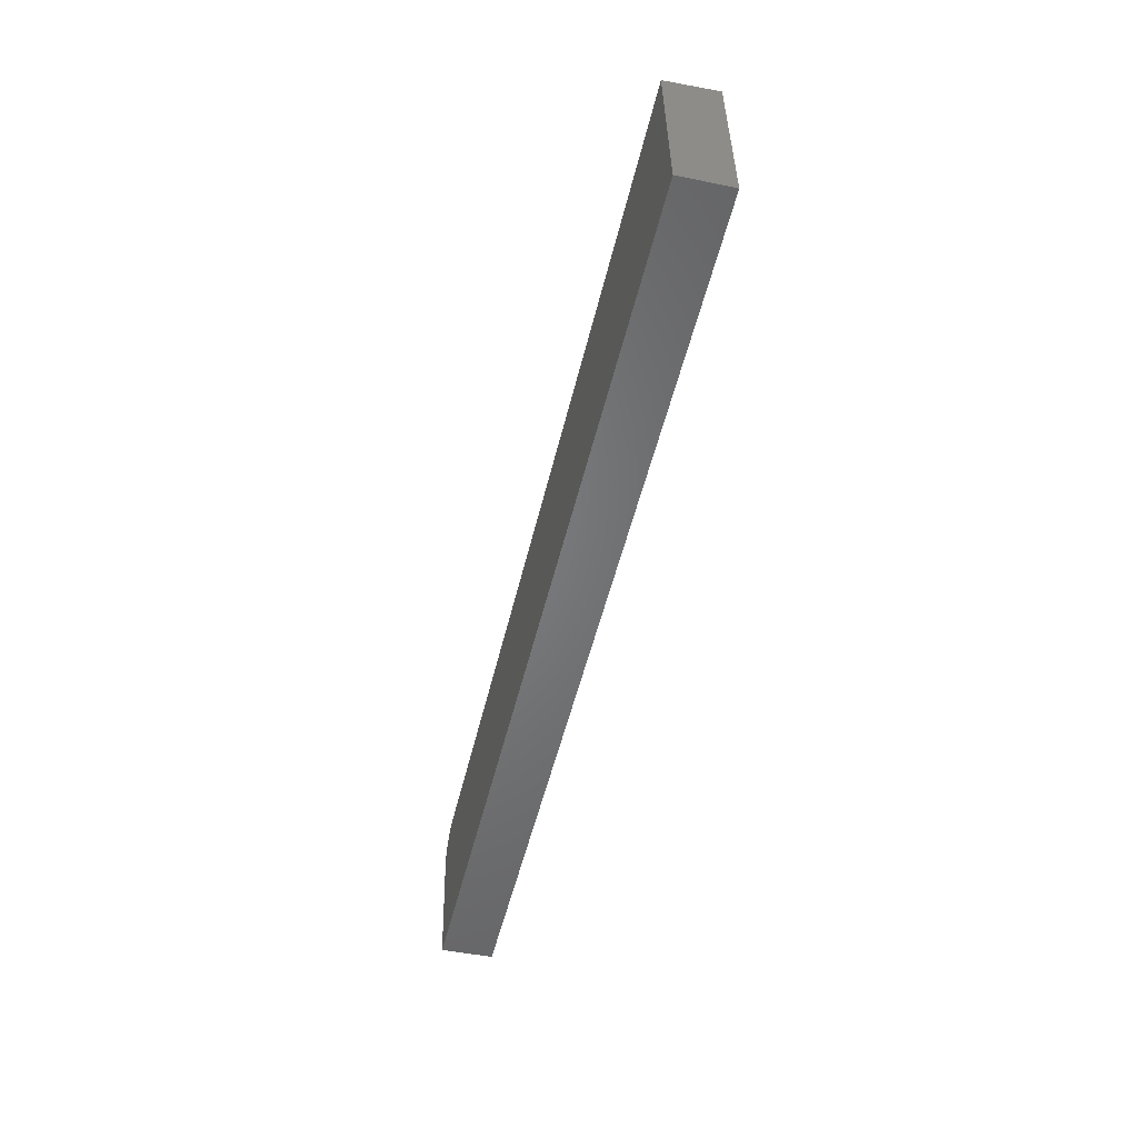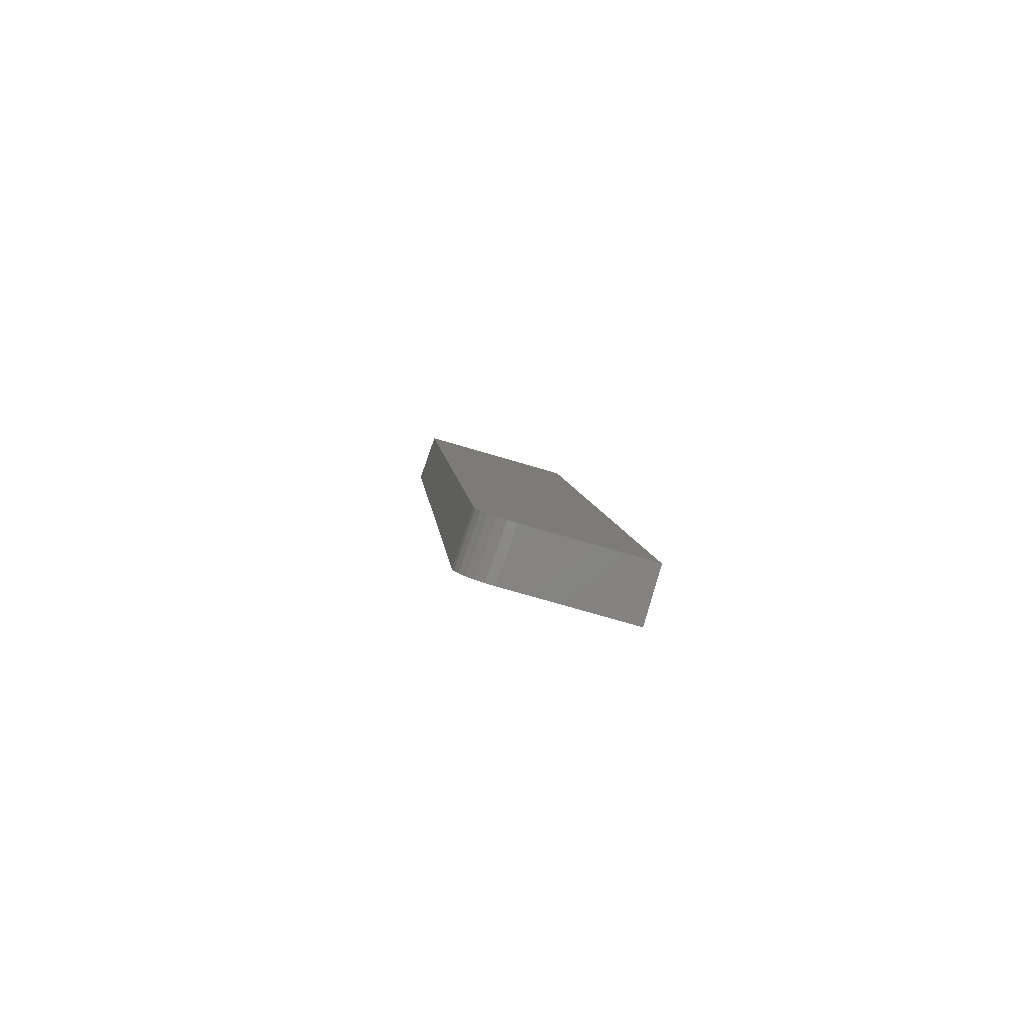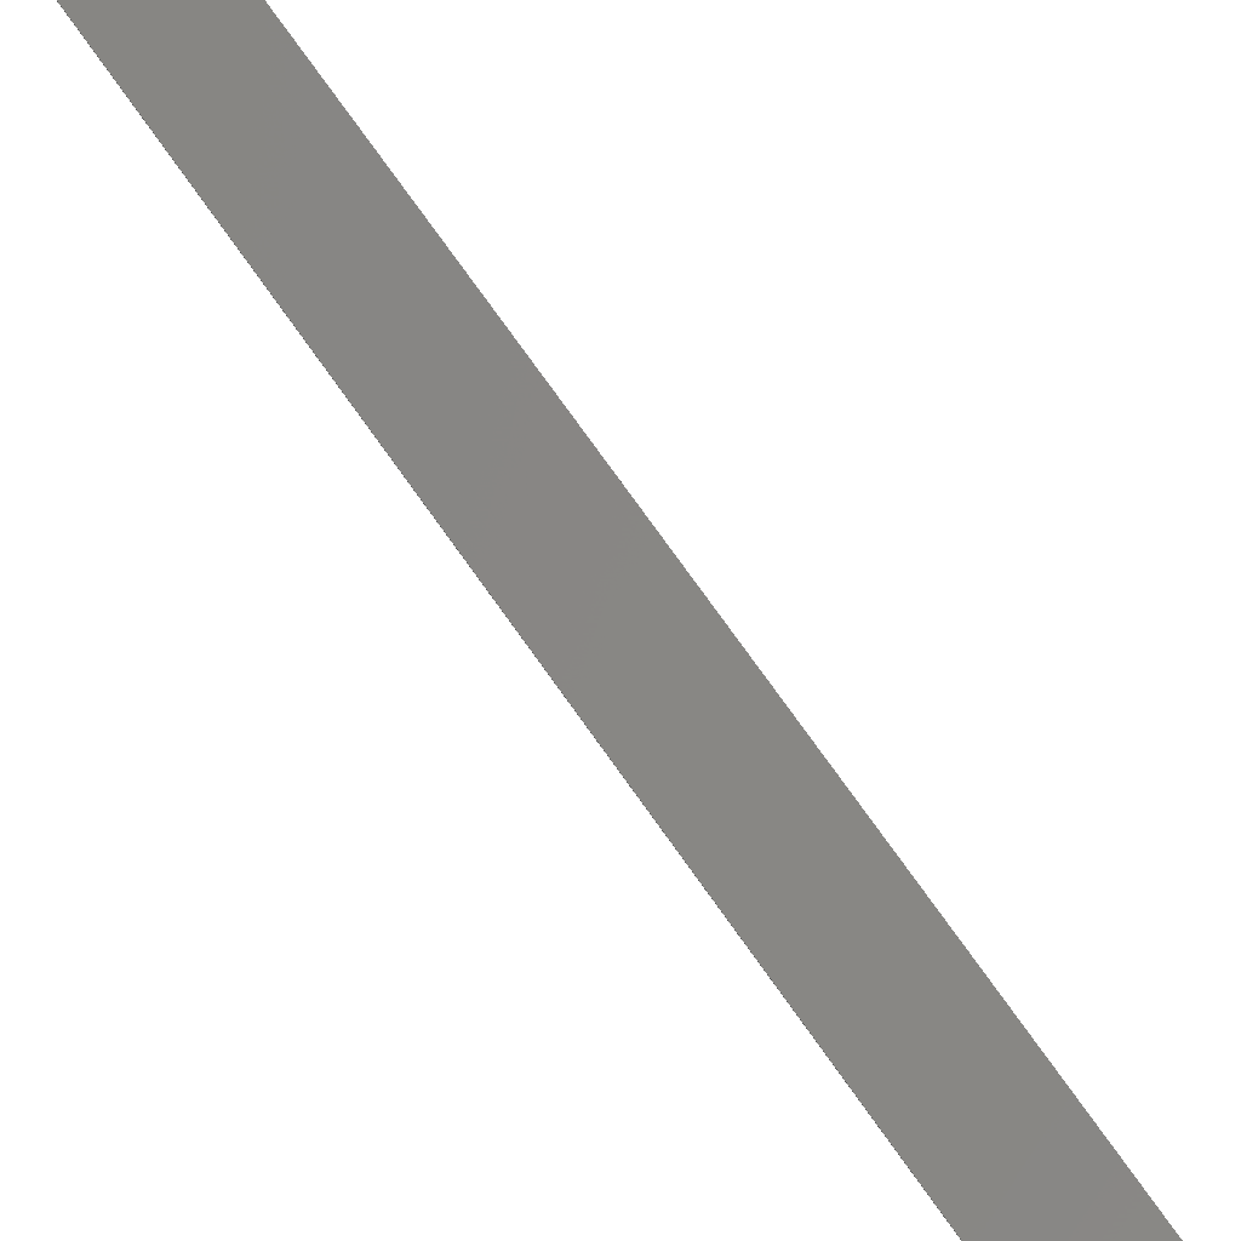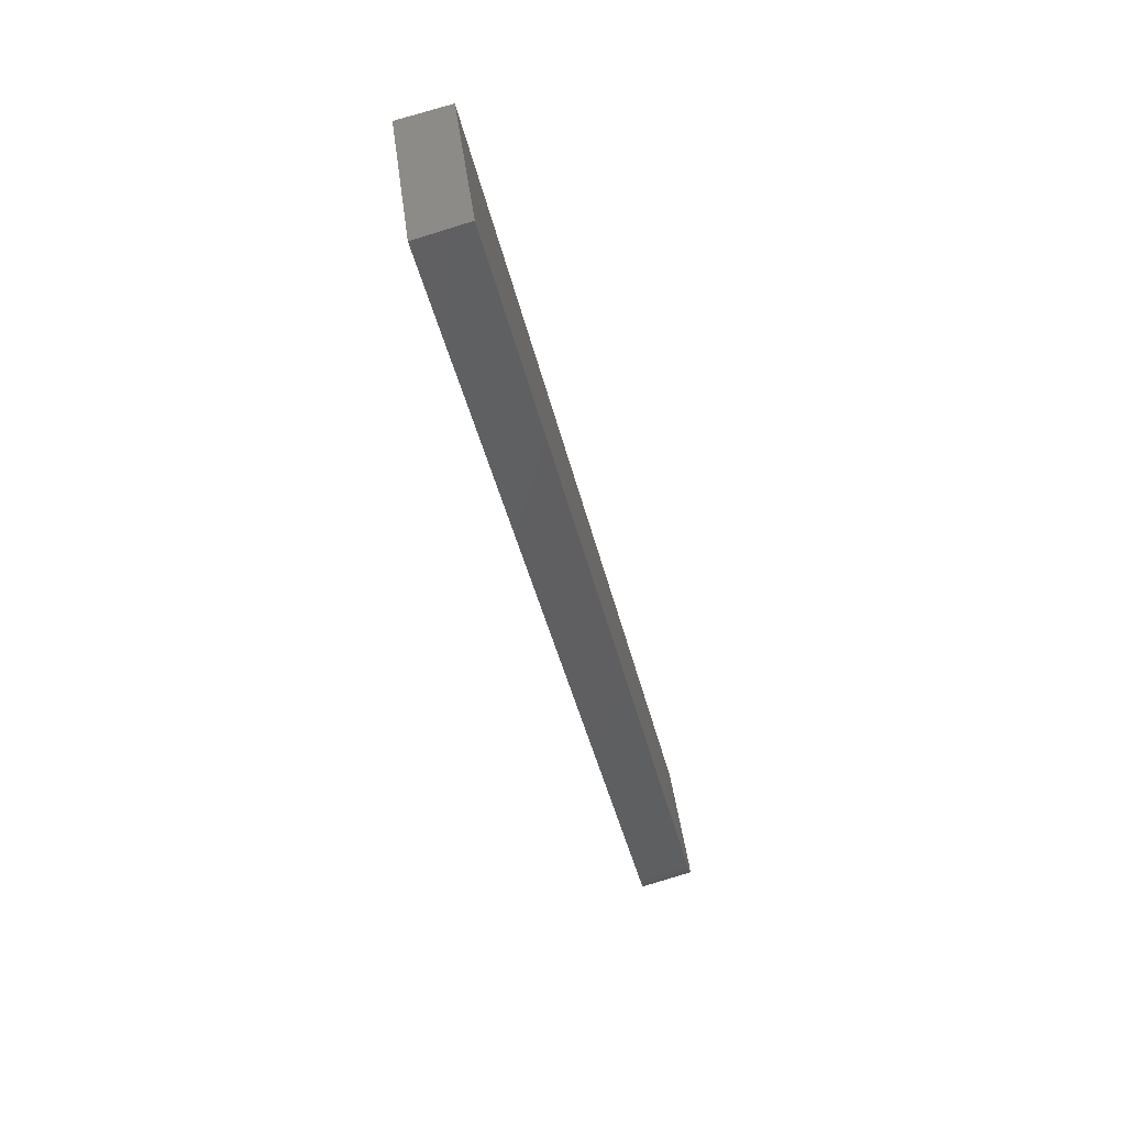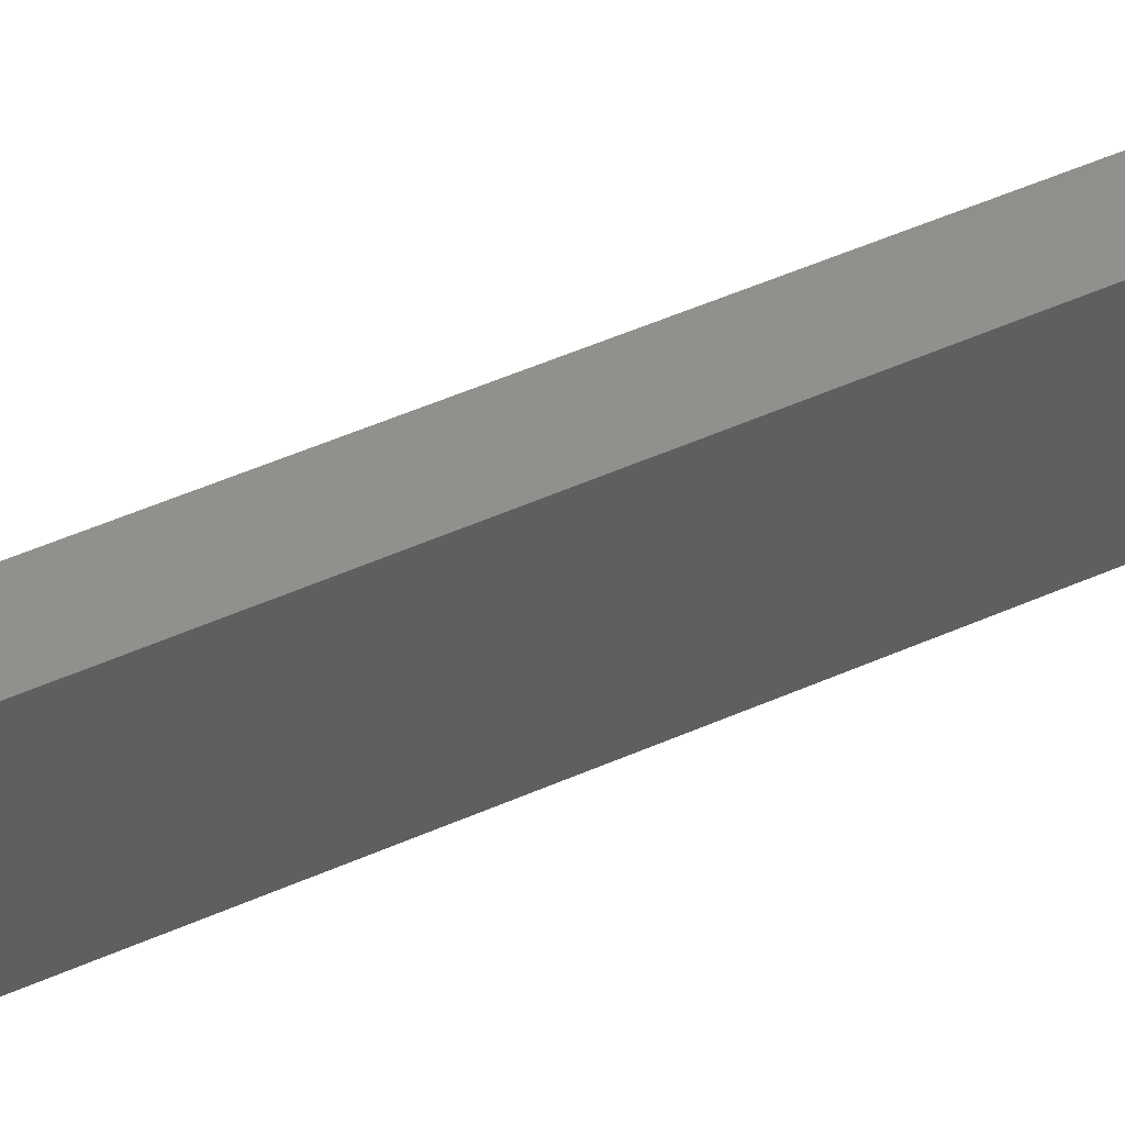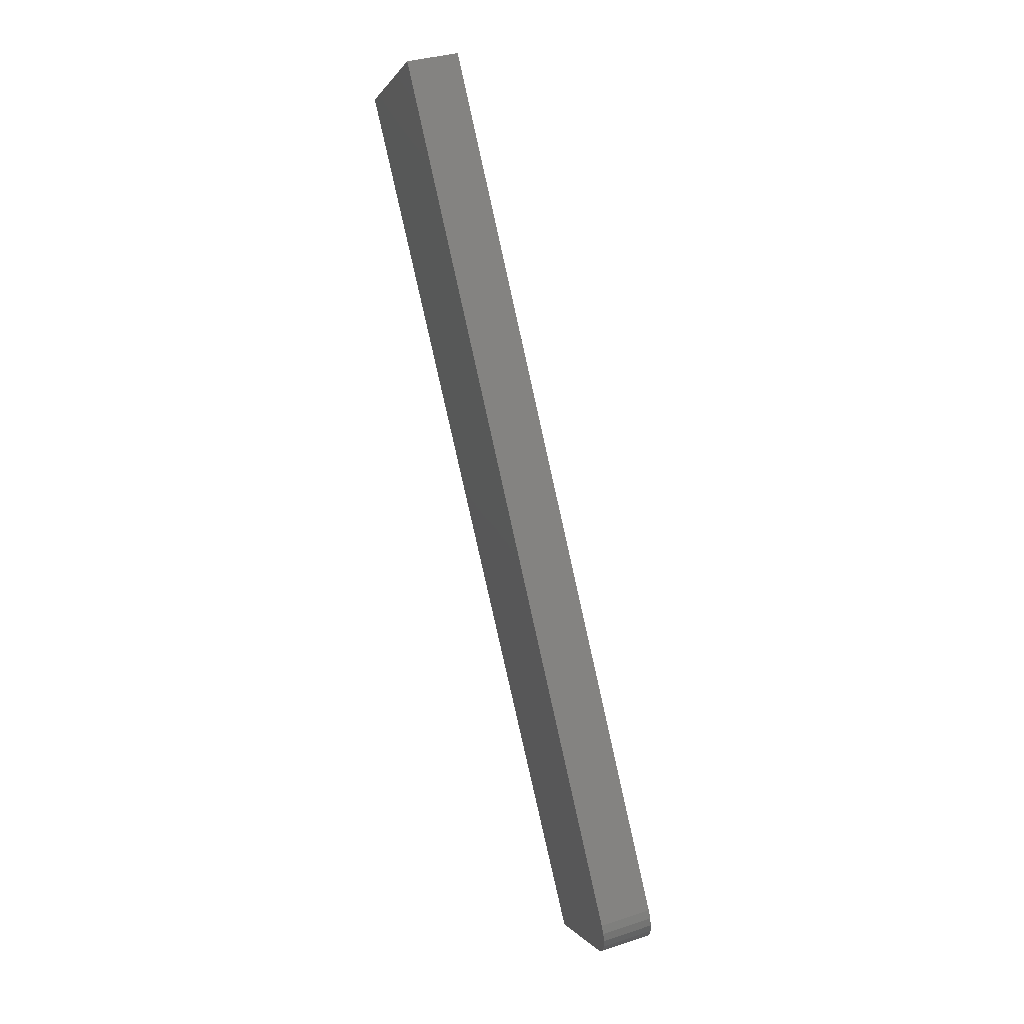
<metadata>
{"format":"stl","ext":"stl","renderer":"f3d","projection":"perspective","resolution":1024,"background":"white","views":[{"elev":38.9,"azim":5.6,"up":"+Z"},{"elev":-71.5,"azim":-99.9,"up":"+Z"},{"elev":77.4,"azim":-22.2,"up":"+Y"},{"elev":44.7,"azim":179.2,"up":"+Z"},{"elev":42.4,"azim":-104.0,"up":"+Y"},{"elev":-0.1,"azim":171.5,"up":"+Z"}]}
</metadata>
<code>
# stl→obj: 22 verts, 40 faces
v 9244 1592 5254
v 9256 1488 5254
v 9215 1587 5130
v 9222 1484 5108
v 9212 1564 5108
v 9212 1570 5109
v 9212 1575 5111
v 9212 1580 5114
v 9213 1584 5119
v 9214 1586 5124
v 9179 1558 5116
v 9188 1480 5116
v 9181 1581 5138
v 9178 1564 5117
v 9178 1569 5119
v 9314 1605 5708
v 9327 1496 5708
v 9180 1580 5132
v 9179 1578 5127
v 9178 1574 5123
v 9361 1500 5700
v 9348 1611 5700
f 1 2 3
f 3 2 4
f 5 3 4
f 5 6 3
f 3 6 7
f 8 3 7
f 8 9 3
f 3 9 10
f 11 12 13
f 14 13 15
f 14 11 13
f 16 13 17
f 17 13 12
f 18 19 13
f 13 19 20
f 15 13 20
f 4 2 12
f 12 2 17
f 17 2 21
f 12 11 4
f 4 11 5
f 11 14 5
f 5 14 6
f 6 14 15
f 7 15 20
f 8 20 19
f 9 19 18
f 10 18 13
f 3 10 13
f 10 9 18
f 9 8 19
f 8 7 20
f 7 6 15
f 3 13 1
f 1 13 16
f 22 1 16
f 17 21 16
f 16 21 22
f 2 1 21
f 21 1 22

</code>
